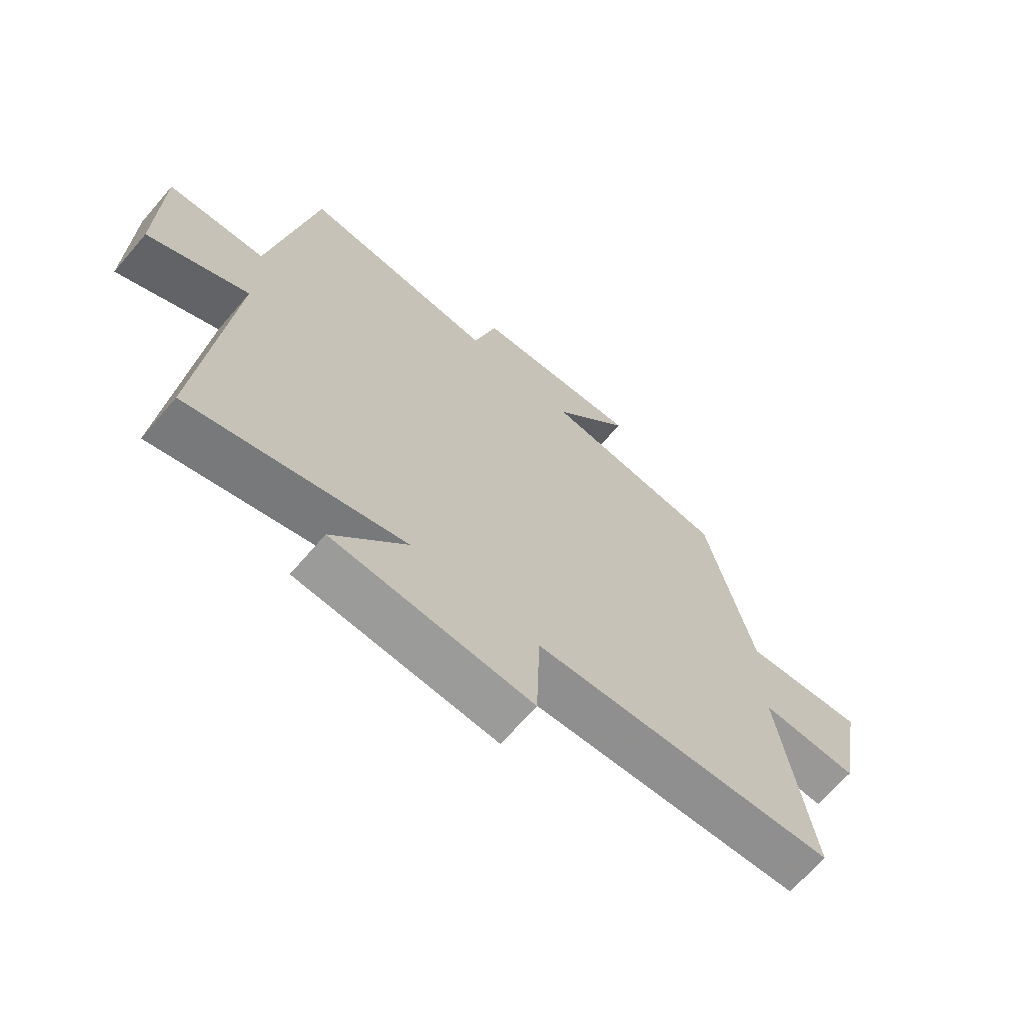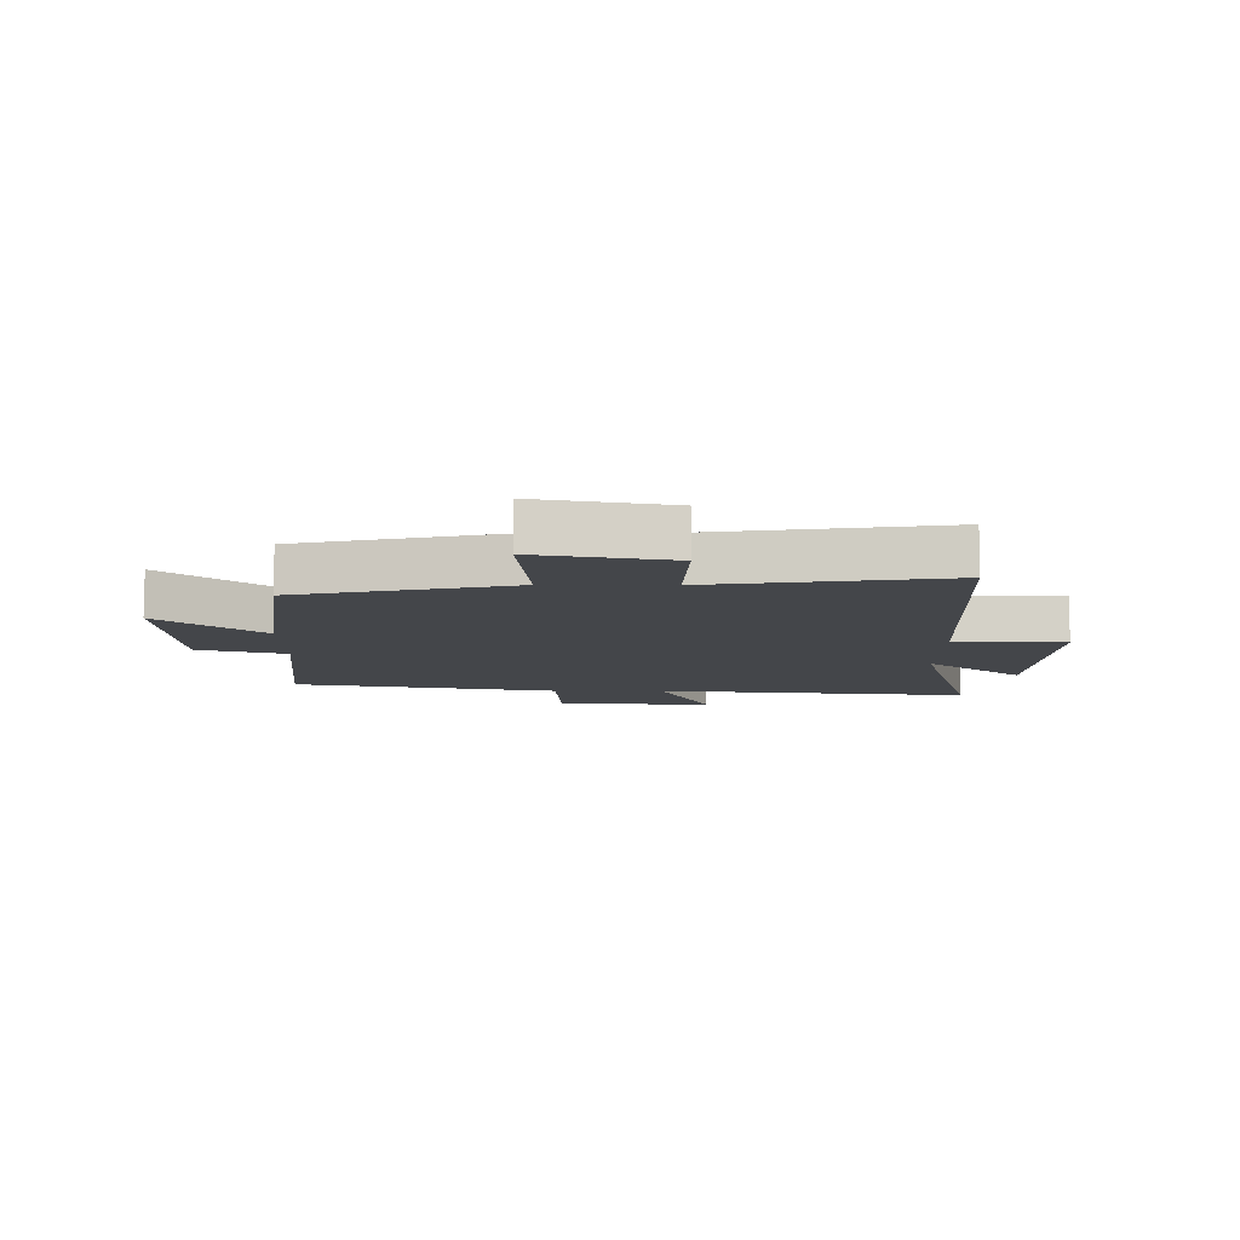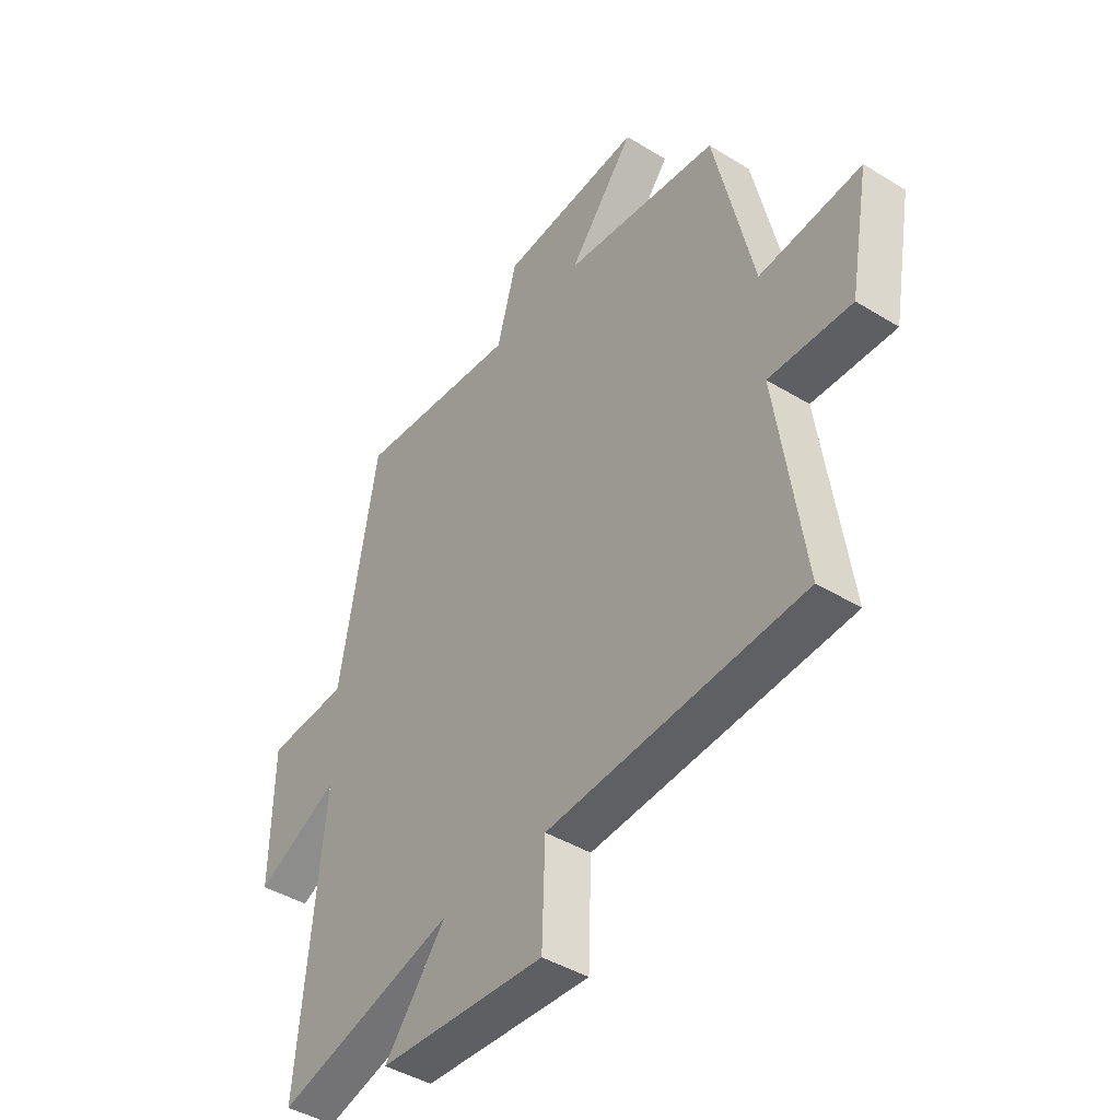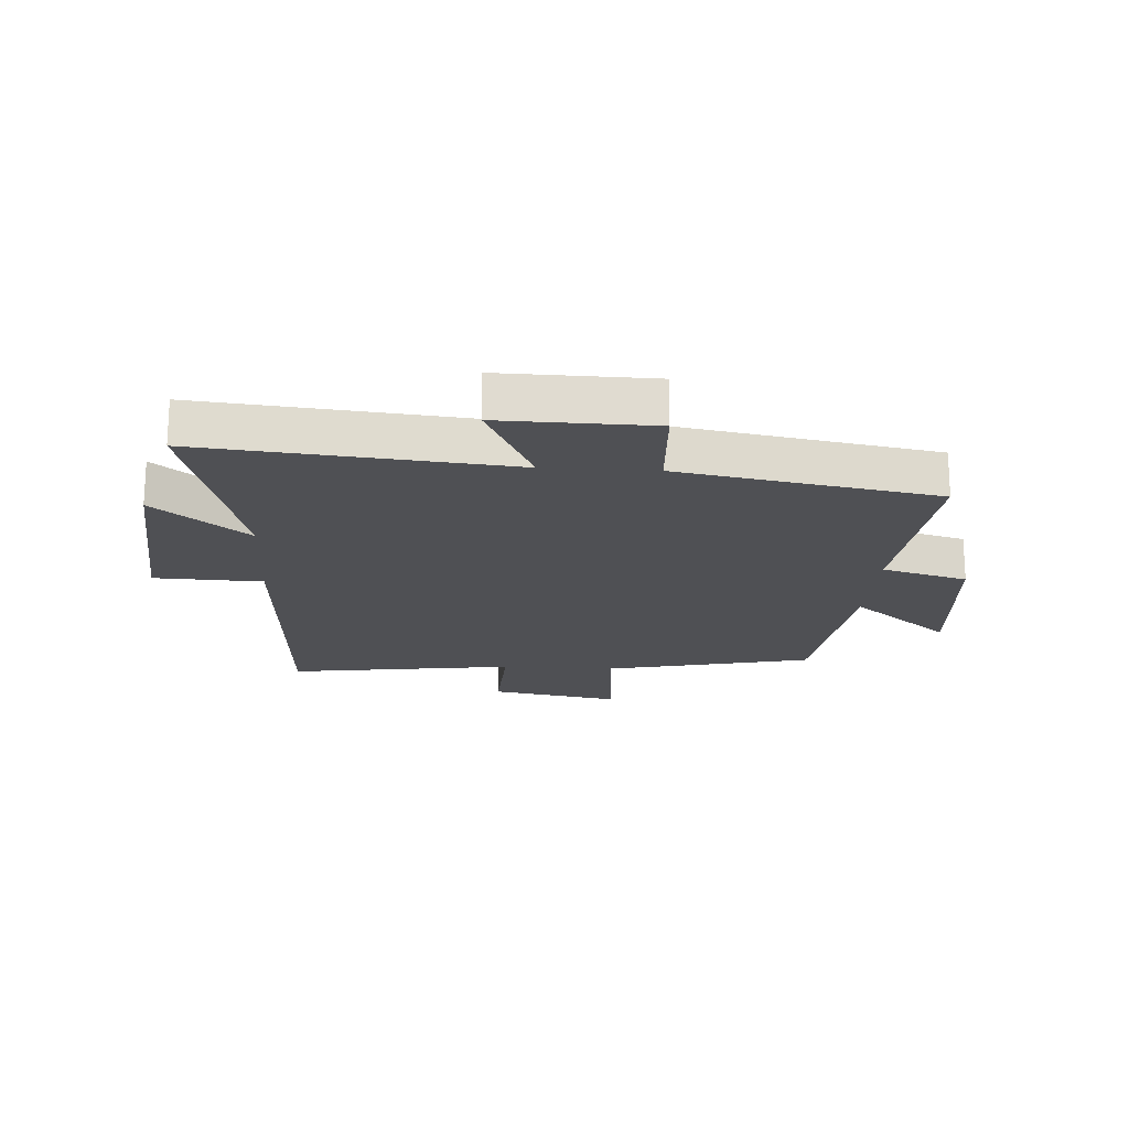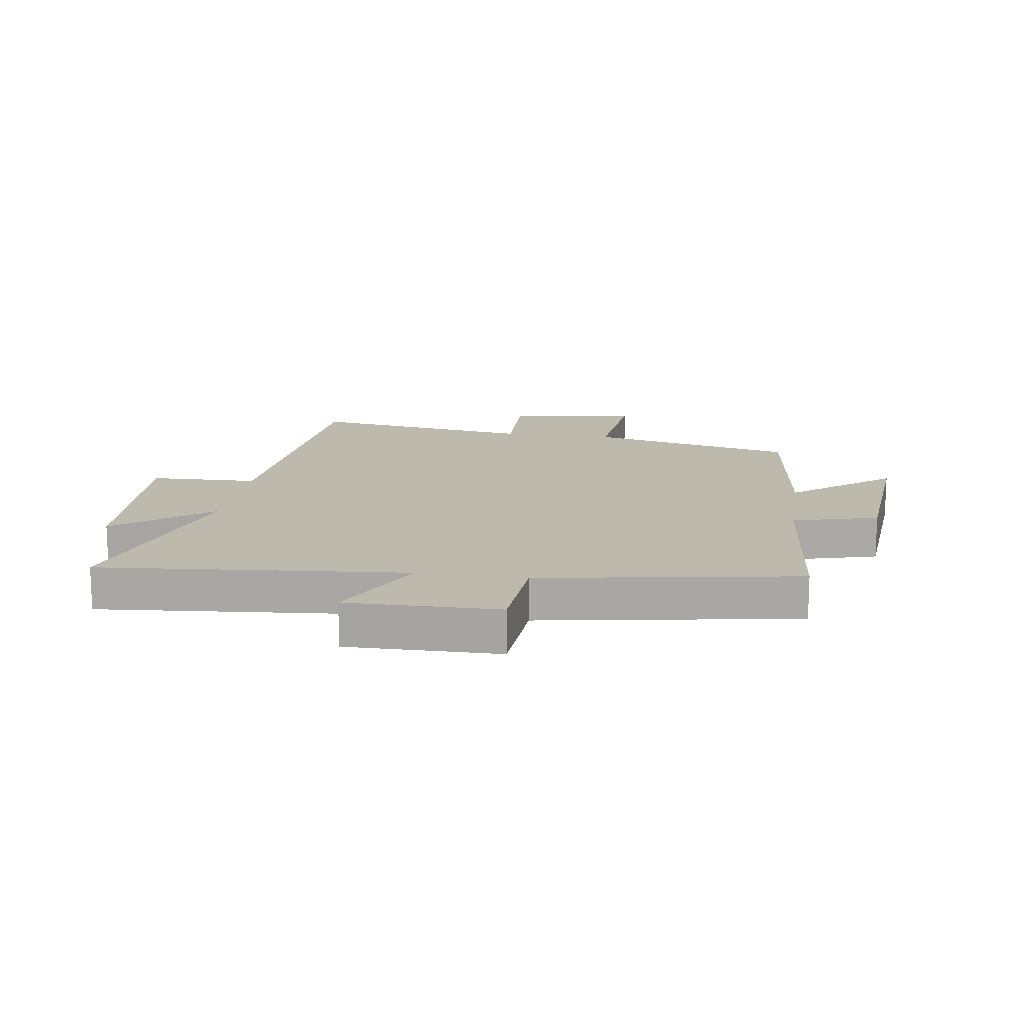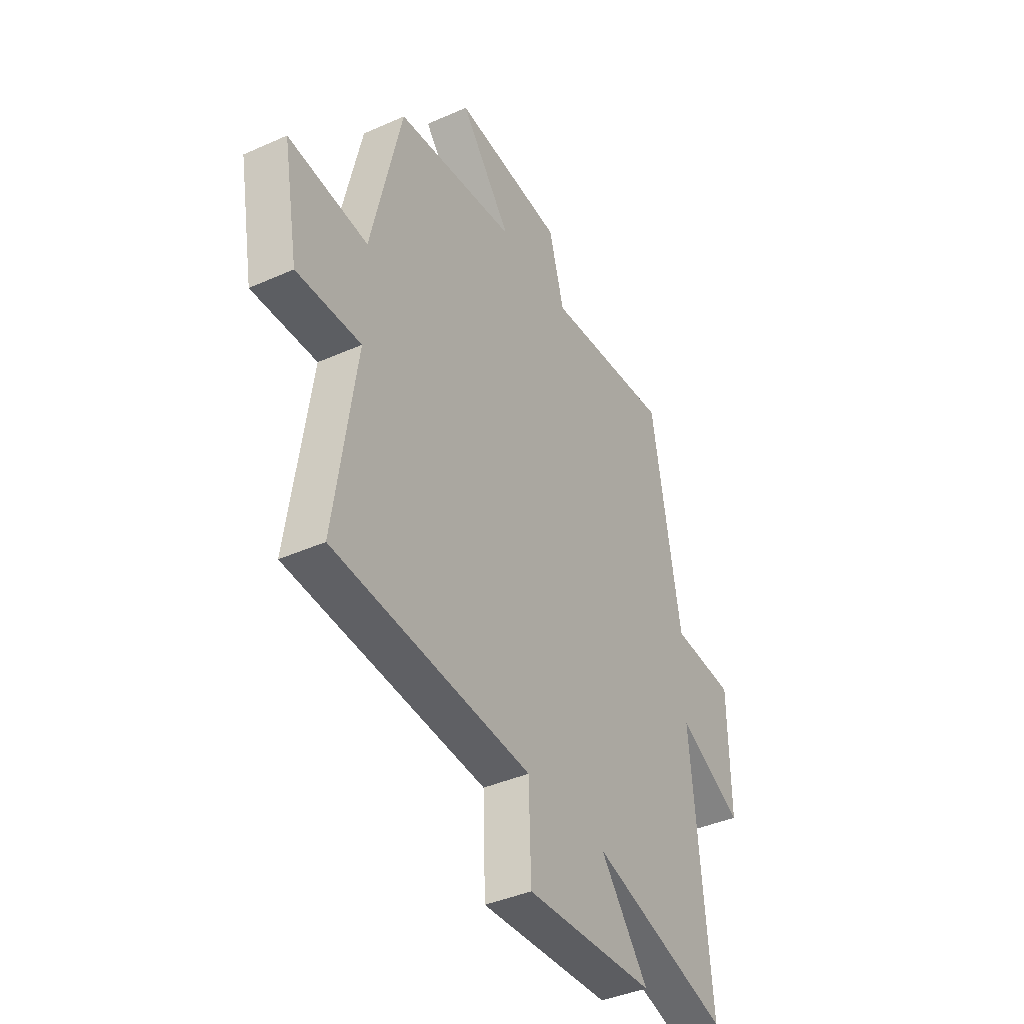
<metadata>
{"format":"obj","ext":"obj","renderer":"f3d","projection":"perspective","resolution":1024,"background":"white","views":[{"elev":-67.4,"azim":-40.7,"up":"+Z"},{"elev":-9.6,"azim":89.6,"up":"+Y"},{"elev":-43.0,"azim":53.9,"up":"+Z"},{"elev":-19.1,"azim":-93.8,"up":"+Y"},{"elev":15.0,"azim":-81.2,"up":"+Y"},{"elev":-40.2,"azim":118.8,"up":"+Z"}]}
</metadata>
<code>
v 0.556 0.07 -0.468
v 0.036 0.07 -0.5
v 0.03 0.07 -0.682
v -0.31 0.07 -0.658
v -0.184 0.07 -0.5
v -0.549 0.07 -0.6
v -0.5 0.07 -0.083
v -0.67 0.07 -0.166
v -0.666 0.07 0.09
v -0.5 0.07 0.099
v -0.424 0.07 0.533
v -0.091 0.07 0.5
v -0.051 0.07 0.644
v 0.237 0.07 0.666
v 0.103 0.07 0.5
v 0.42 0.07 0.459
v 0.5 0.07 0.109
v 0.708 0.07 0.128
v 0.668 0.07 -0.092
v 0.5 0.07 -0.085
v 0.556 0 -0.468
v 0.036 0 -0.5
v 0.03 0 -0.682
v -0.31 0 -0.658
v -0.184 0 -0.5
v -0.549 0 -0.6
v -0.5 0 -0.083
v -0.67 0 -0.166
v -0.666 0 0.09
v -0.5 0 0.099
v -0.424 0 0.533
v -0.091 0 0.5
v -0.051 0 0.644
v 0.237 0 0.666
v 0.103 0 0.5
v 0.42 0 0.459
v 0.5 0 0.109
v 0.708 0 0.128
v 0.668 0 -0.092
v 0.5 0 -0.085
f 17 18 19 20
f 15 16 17 20
f 15 20 1 2
f 12 13 14 15
f 12 15 2
f 10 11 12 2
f 7 8 9 10
f 7 10 2 3
f 5 6 7
f 5 7 3
f 3 4 5
f 40 39 38 37
f 40 37 36 35
f 22 21 40 35
f 35 34 33 32
f 22 35 32
f 22 32 31 30
f 30 29 28 27
f 23 22 30 27
f 27 26 25
f 23 27 25
f 25 24 23
f 1 21 22 2
f 2 22 23 3
f 3 23 24 4
f 4 24 25 5
f 5 25 26 6
f 6 26 27 7
f 7 27 28 8
f 8 28 29 9
f 9 29 30 10
f 10 30 31 11
f 11 31 32 12
f 12 32 33 13
f 13 33 34 14
f 14 34 35 15
f 15 35 36 16
f 16 36 37 17
f 17 37 38 18
f 18 38 39 19
f 19 39 40 20
f 20 40 21 1

</code>
